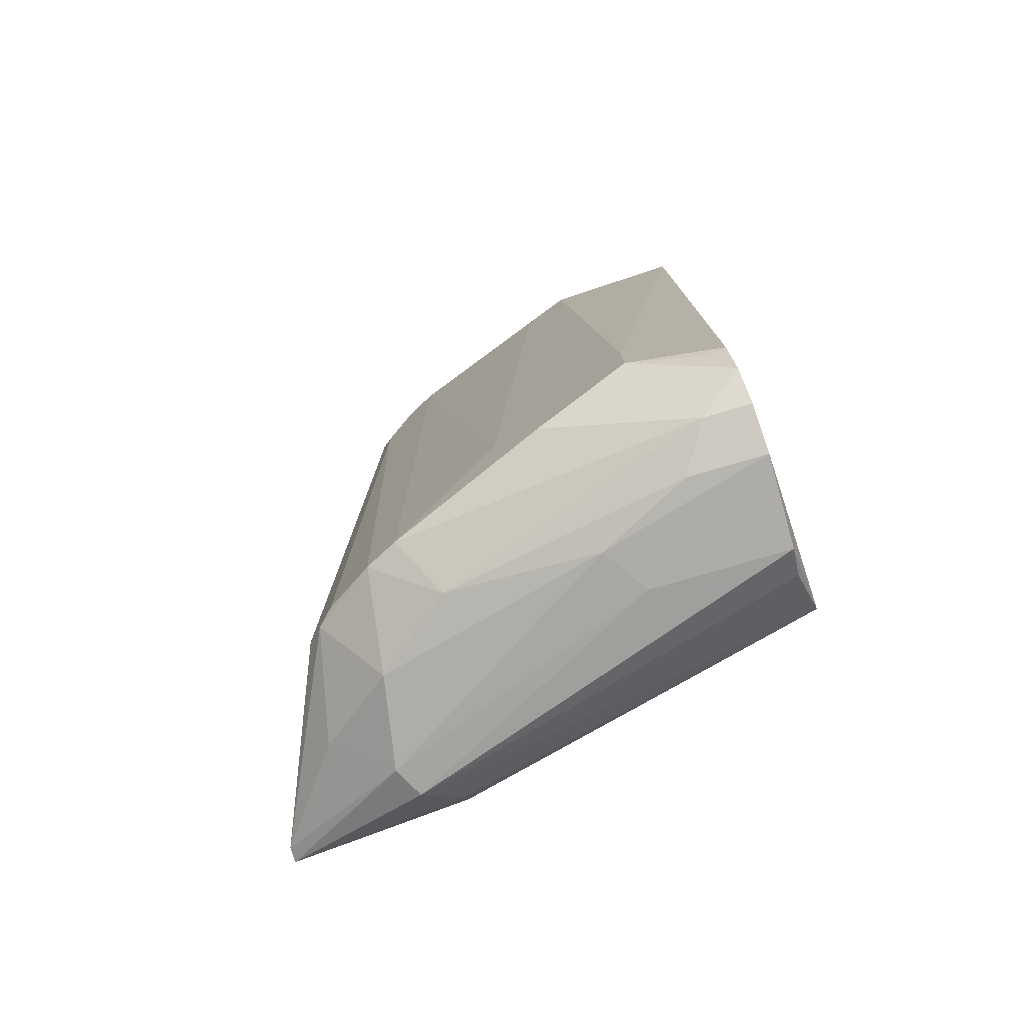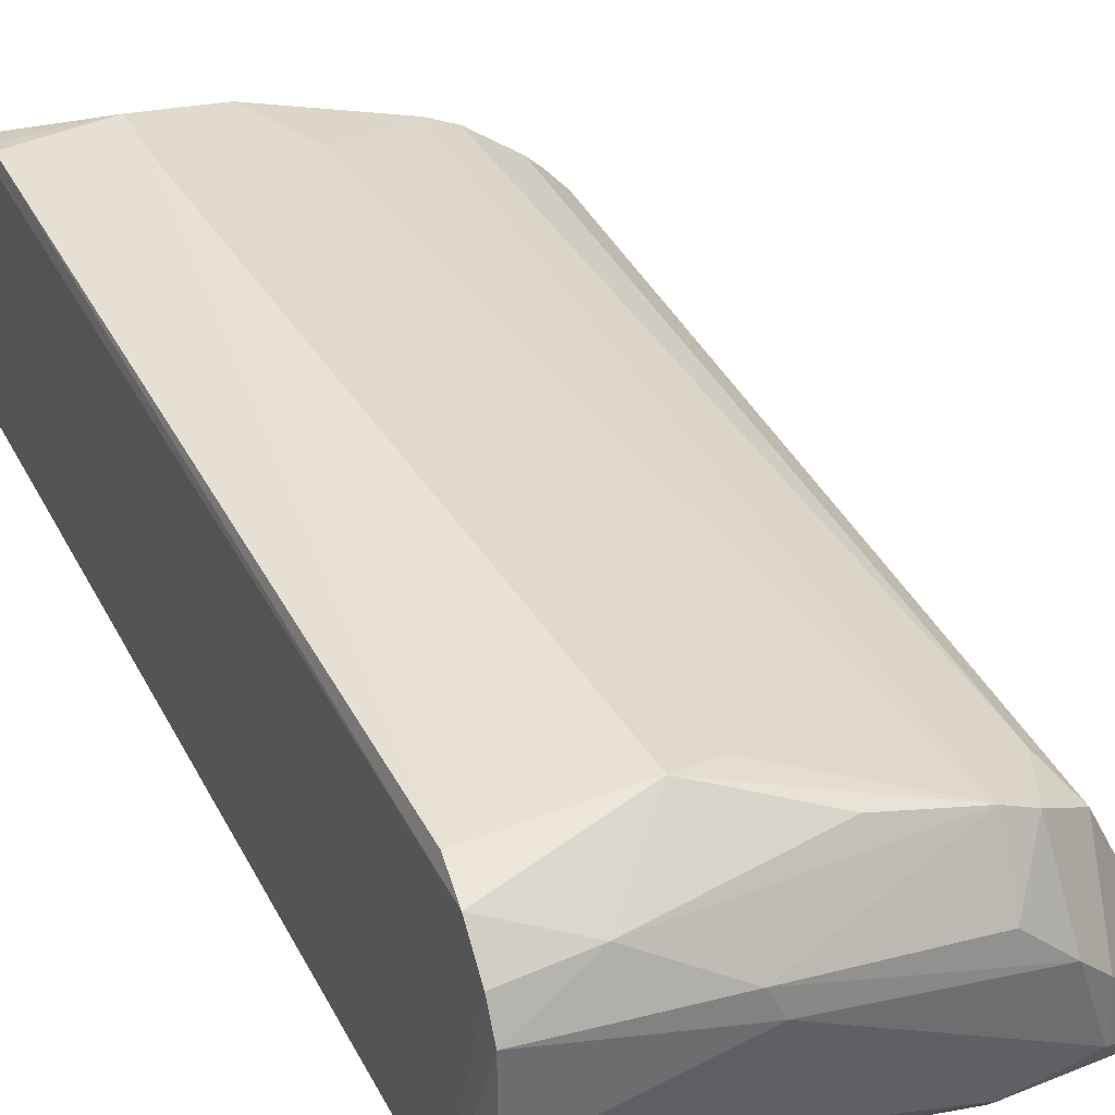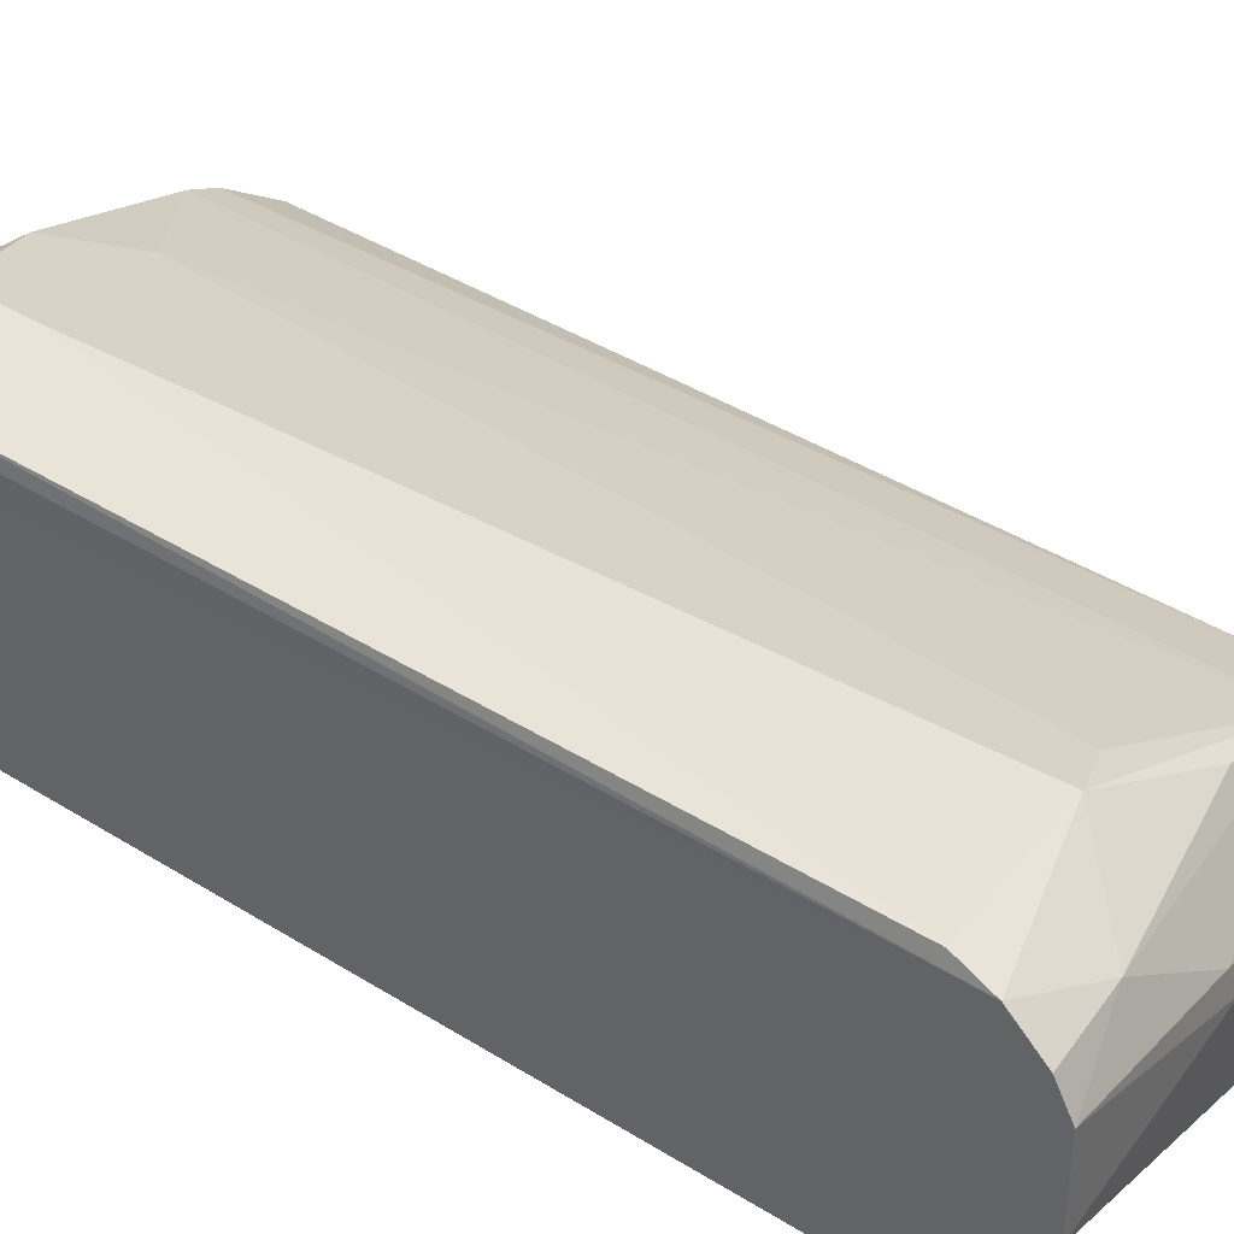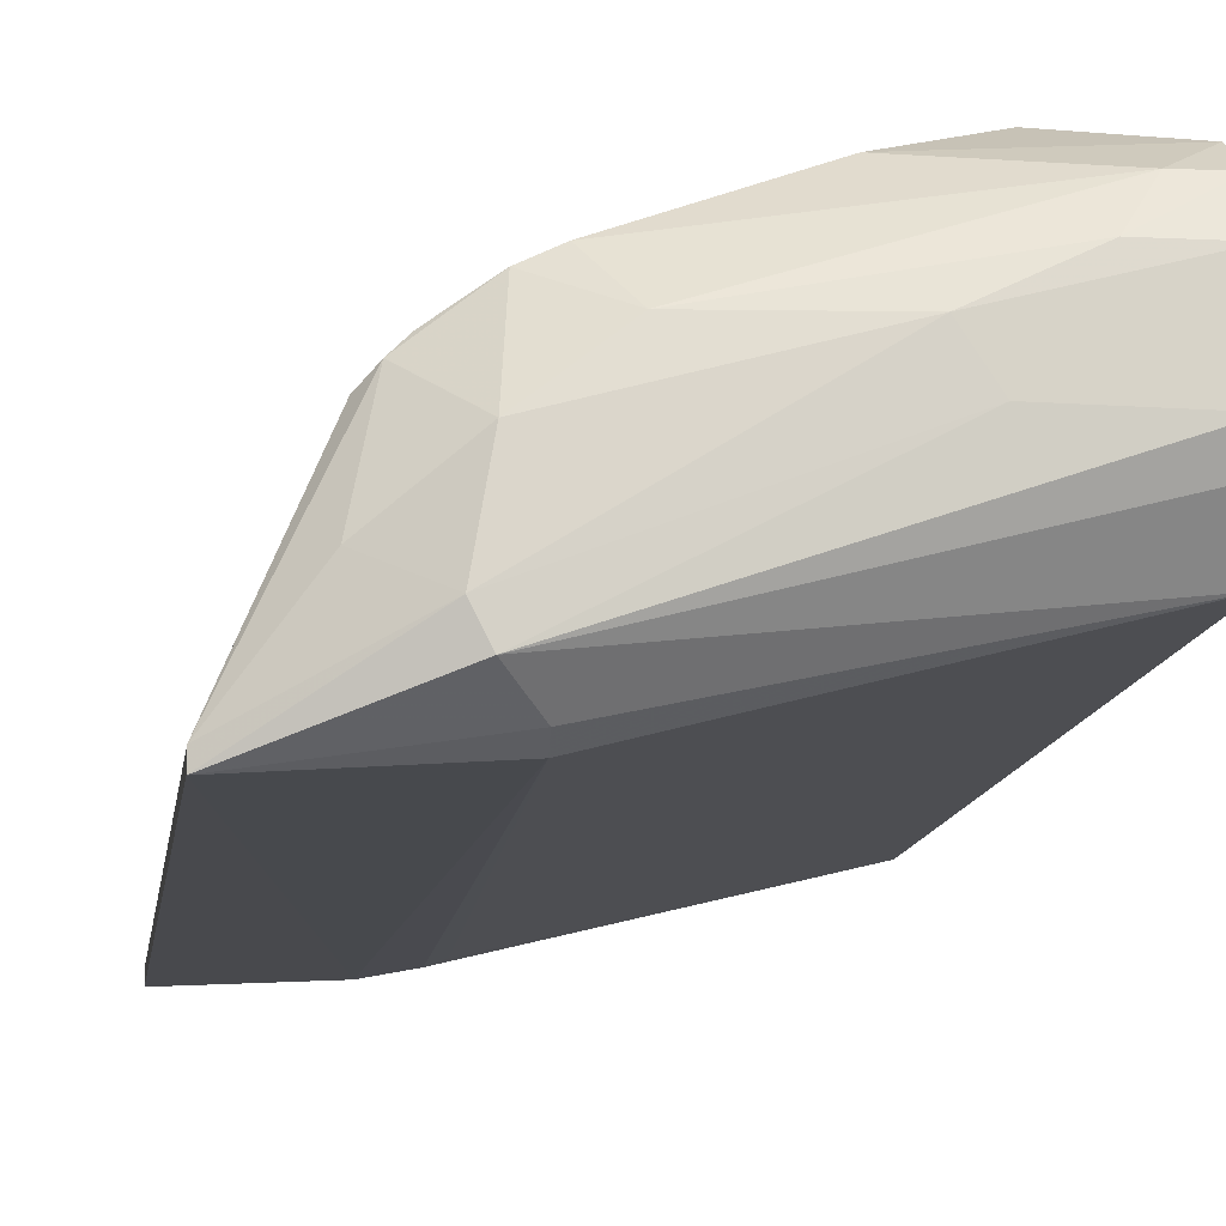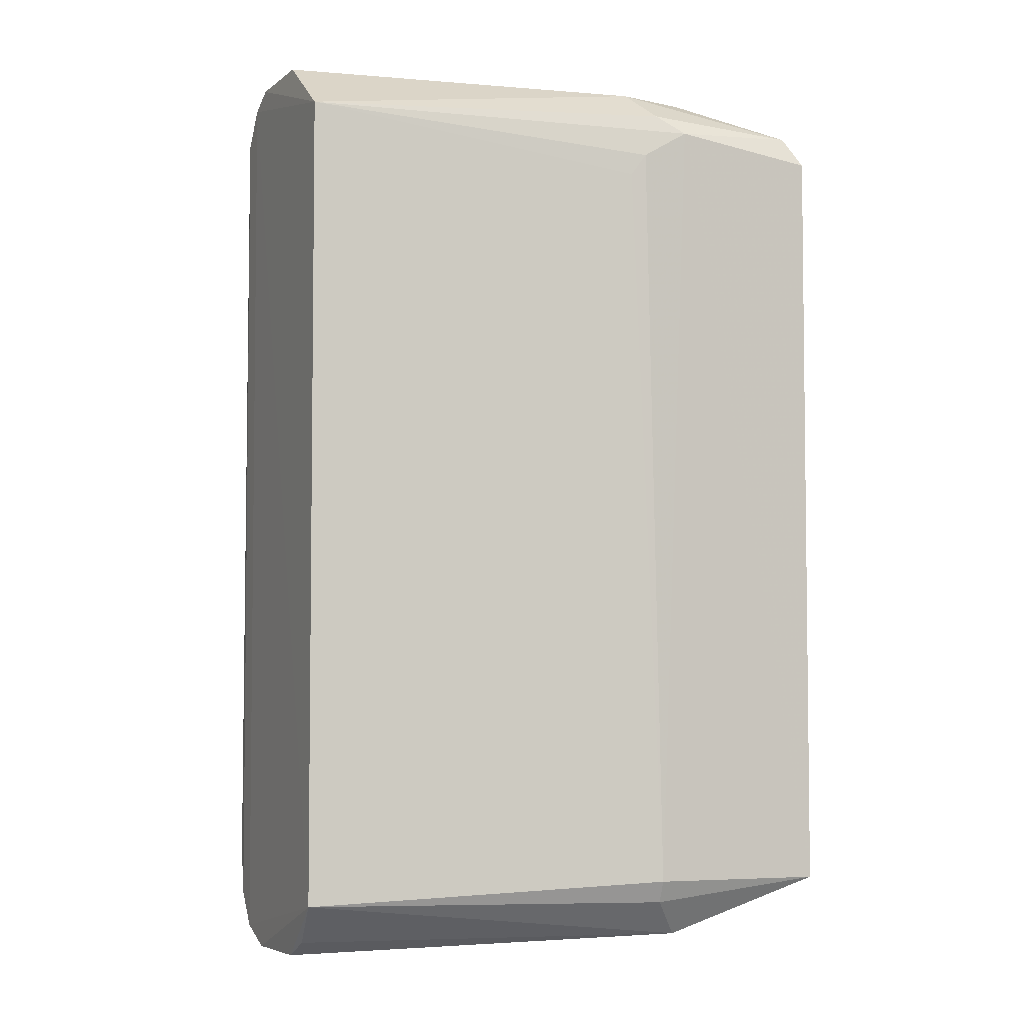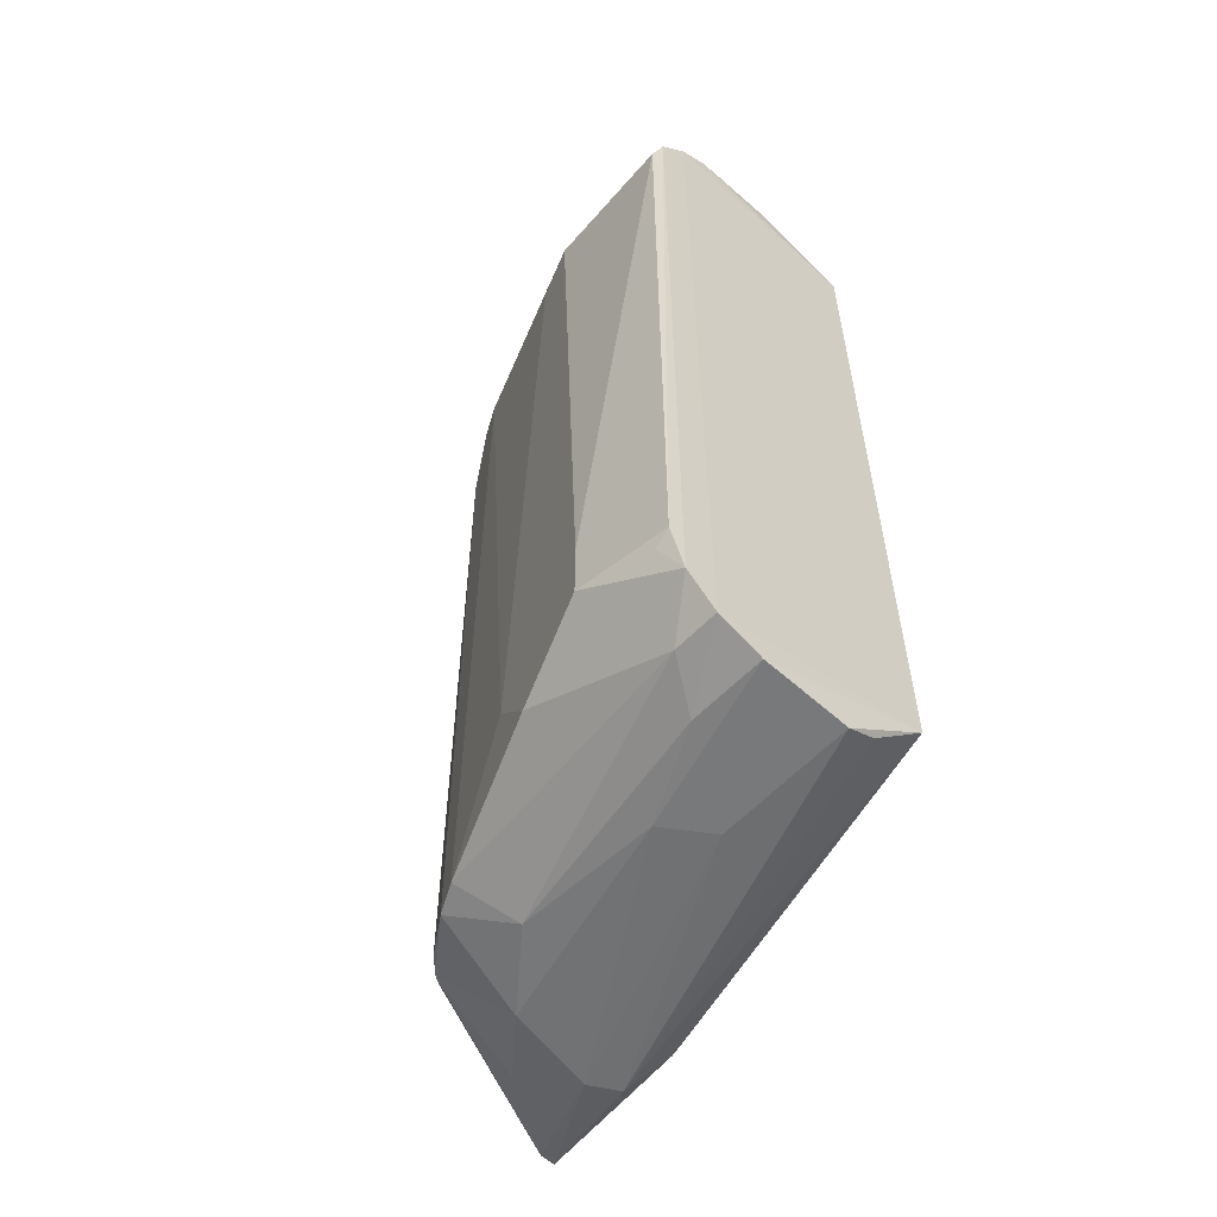
<metadata>
{"format":"obj","ext":"obj","renderer":"f3d","projection":"perspective","resolution":1024,"background":"white","views":[{"elev":-77.4,"azim":-163.7,"up":"+Z"},{"elev":39.1,"azim":-25.3,"up":"+Y"},{"elev":41.8,"azim":-53.2,"up":"+Y"},{"elev":-13.4,"azim":171.4,"up":"+Y"},{"elev":-4.4,"azim":-26.7,"up":"+Z"},{"elev":-58.3,"azim":-132.8,"up":"+Z"}]}
</metadata>
<code>
v -0.09369 0.9917 -0.8025
v 0.9524 0.2858 0.7935
v -0.1587 0.4763 0.857
v 0.9524 0.254 -0.8253
v -0.1587 0.4763 -0.857
v -0.1327 0.9677 0.8775
v 0.6348 0.7936 -0.857
v 0.5713 0.8253 0.857
v 0.5556 0.2883 0.7799
v 0.06358 1.016 -0.6348
v -0.1392 0.8186 -0.9802
v 0.7935 0.6666 -0.7935
v 0.7163 0.4219 0.9436
v 0.5875 0.2828 -0.8216
v 0.1587 0.984 0.7935
v 0.6559 0.3606 -0.9452
v -0.1384 0.8489 0.9787
v 0.73 0.73 0.8253
v 0.254 0.9523 -0.8253
v 0.6553 0.6046 -0.9428
v 0.9524 0.254 0.7935
v -0.14 0.6655 0.9817
v 0.593 0.3028 0.8757
v -0.1377 0.635 -0.9773
v -0.1248 0.9926 0.8046
v -0.1364 0.909 -0.9444
v 0.656 0.6045 0.9456
v 0.9524 0.2858 -0.8253
v 0.3493 0.9205 -0.6983
v -0.1269 0.994 -0.778
v 0.1981 0.7265 -0.9782
v 0.02084 0.9055 0.9325
v 0.9205 0.2858 0.857
v 0.5637 0.392 0.9414
v 0.6982 0.7618 0.7301
v 0.5031 0.726 -0.9425
v 0.1999 0.7864 0.9696
v 0.6508 0.2763 0.8369
v 0.73 0.73 -0.8253
v 0.5713 0.8253 -0.857
v -0.04333 0.908 -0.941
v 0.254 0.9523 0.7619
v 0.06358 1.016 -0.7619
v 0.2291 0.7263 0.9761
v -0.137 0.9093 0.9456
v 0.6872 0.4209 -0.9481
v 0.5238 0.2959 0.7347
v 0.5913 0.3056 -0.8683
v -0.1359 0.5741 -0.9436
v 0.7143 0.5443 0.9377
v -0.1318 0.9671 -0.876
v 0.5632 0.6954 0.9383
v 0.7617 0.6983 -0.8253
v 0.3811 0.8888 0.857
v 0.01576 0.8177 -0.9757
v 0.1373 0.635 -0.9772
v 0.8063 0.4833 -0.8799
v 0.6348 0.7936 0.857
f 52 27 58
f 2 12 18
f 4 2 21
f 17 3 22
f 5 11 24
f 6 15 25
f 15 10 25
f 11 5 26
f 2 4 28
f 12 2 28
f 25 10 30
f 6 25 30
f 15 6 32
f 2 18 33
f 21 2 33
f 22 3 34
f 13 22 34
f 3 23 34
f 33 13 34
f 23 33 34
f 7 20 36
f 20 31 36
f 8 32 37
f 32 17 37
f 3 9 38
f 14 4 38
f 9 14 38
f 4 21 38
f 23 3 38
f 21 33 38
f 33 23 38
f 7 35 39
f 8 7 40
f 29 8 40
f 19 29 40
f 7 36 40
f 40 36 41
f 19 40 41
f 15 8 42
f 10 15 42
f 8 29 42
f 29 10 42
f 10 29 43
f 29 19 43
f 1 30 43
f 30 10 43
f 22 13 44
f 17 22 44
f 13 27 44
f 37 17 44
f 27 37 44
f 5 3 45
f 3 17 45
f 26 5 45
f 6 26 45
f 32 6 45
f 17 32 45
f 4 16 46
f 28 4 46
f 31 20 46
f 3 5 47
f 9 3 47
f 14 9 47
f 5 14 47
f 4 14 48
f 14 5 48
f 16 4 48
f 5 16 48
f 16 5 49
f 5 24 49
f 24 16 49
f 27 13 50
f 18 27 50
f 33 18 50
f 13 33 50
f 26 6 51
f 30 1 51
f 6 30 51
f 19 41 51
f 41 26 51
f 1 43 51
f 43 19 51
f 37 27 52
f 8 37 52
f 18 12 53
f 20 7 53
f 12 28 53
f 35 18 53
f 7 39 53
f 39 35 53
f 8 15 54
f 15 32 54
f 32 8 54
f 11 26 55
f 31 11 55
f 36 31 55
f 41 36 55
f 26 41 55
f 24 11 56
f 16 24 56
f 11 31 56
f 46 16 56
f 31 46 56
f 28 46 57
f 46 20 57
f 20 53 57
f 53 28 57
f 7 8 58
f 27 18 58
f 35 7 58
f 18 35 58
f 8 52 58

</code>
